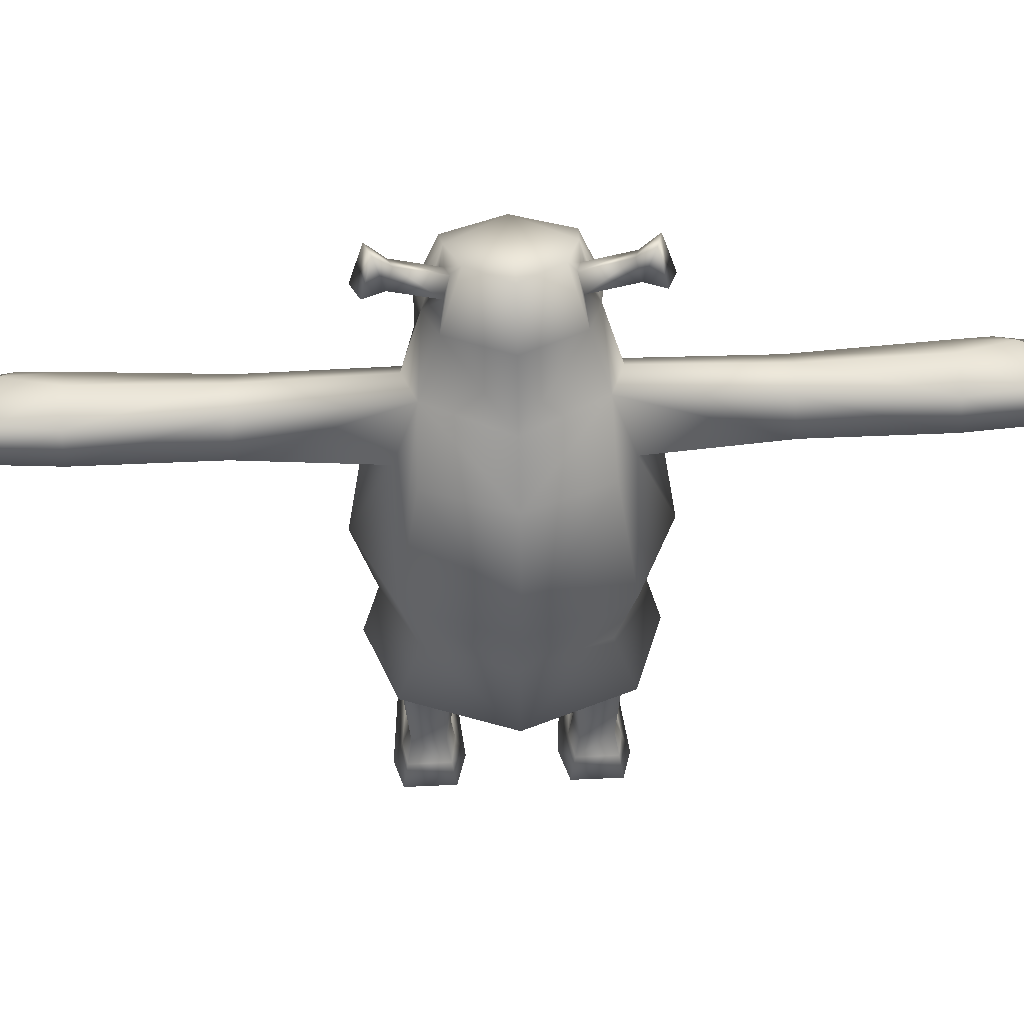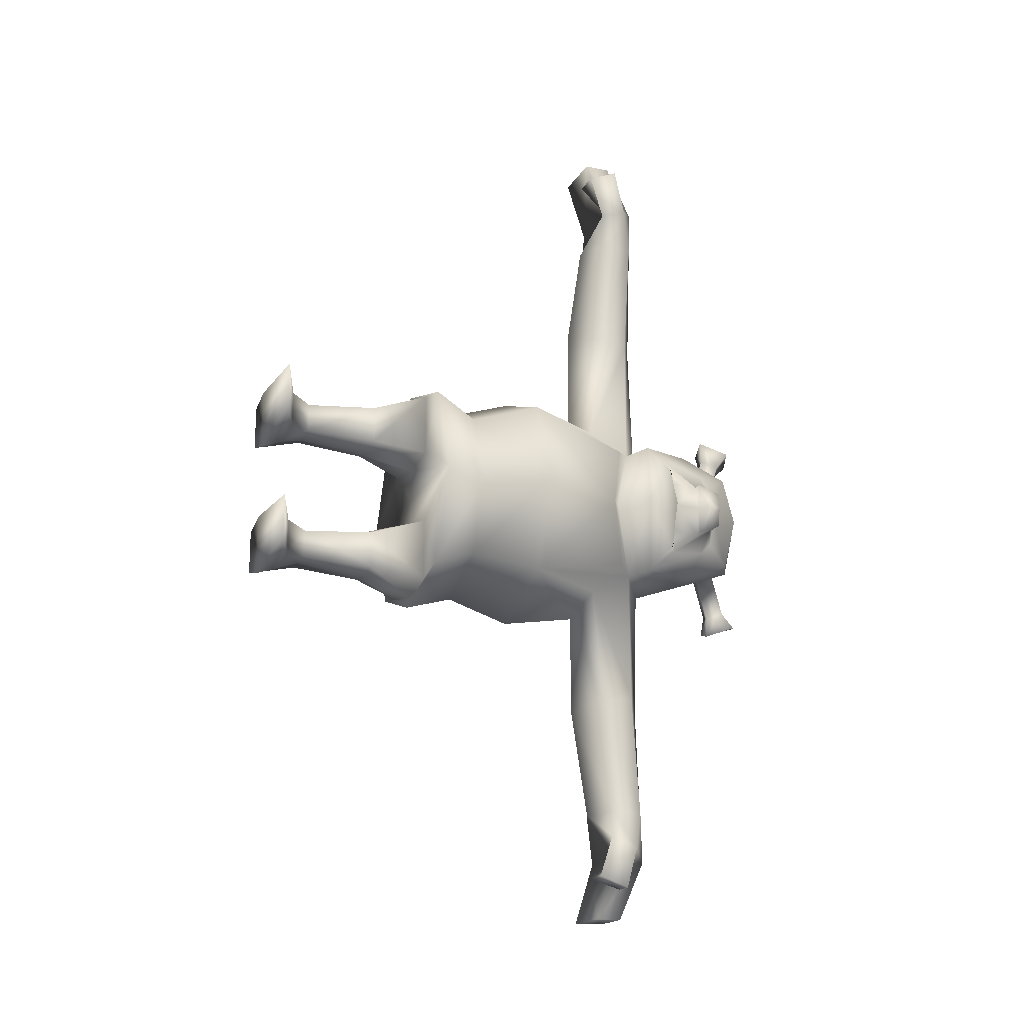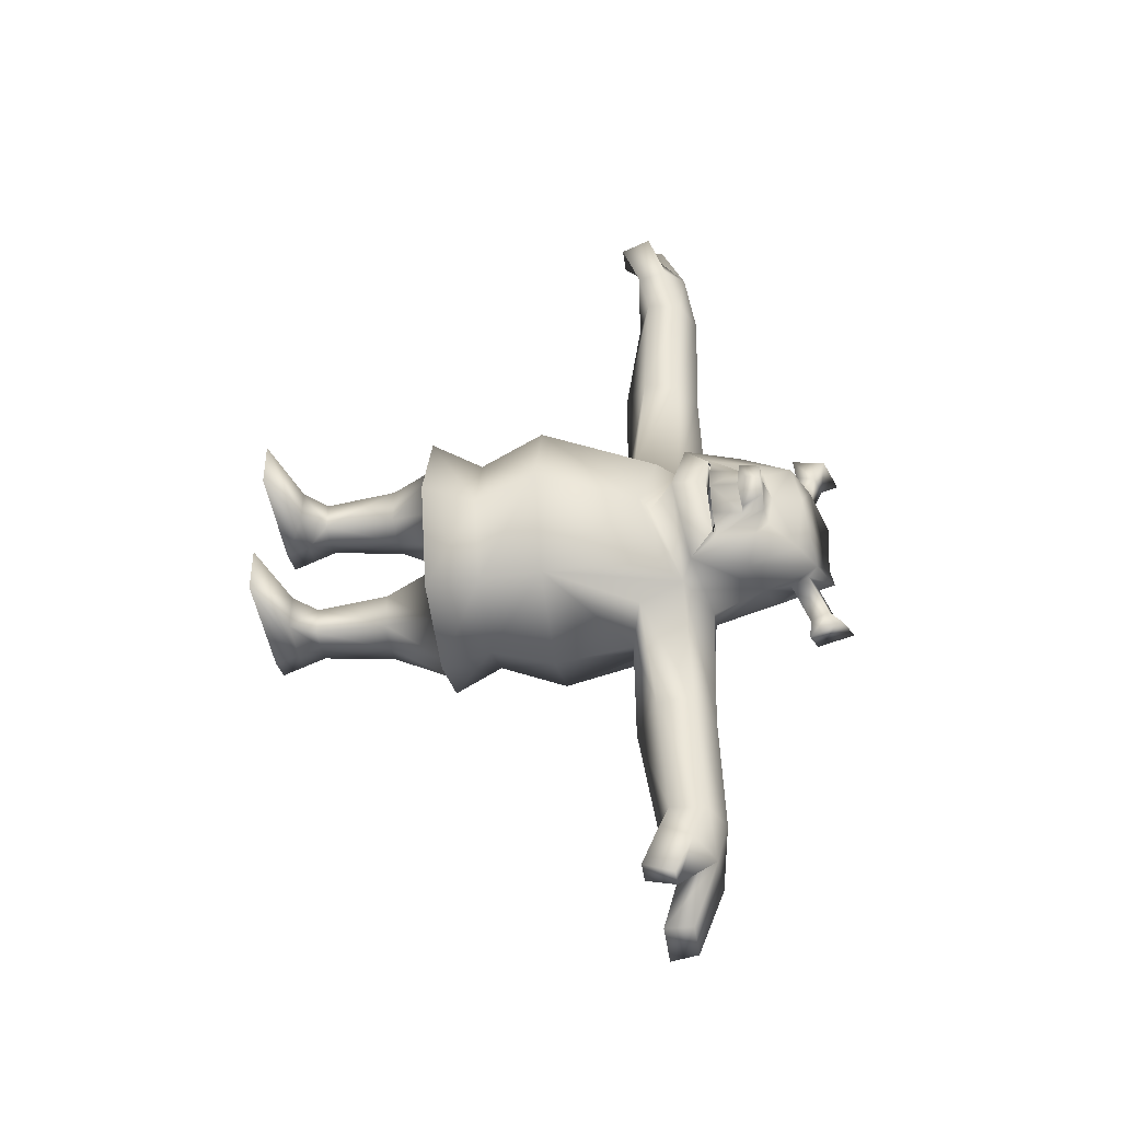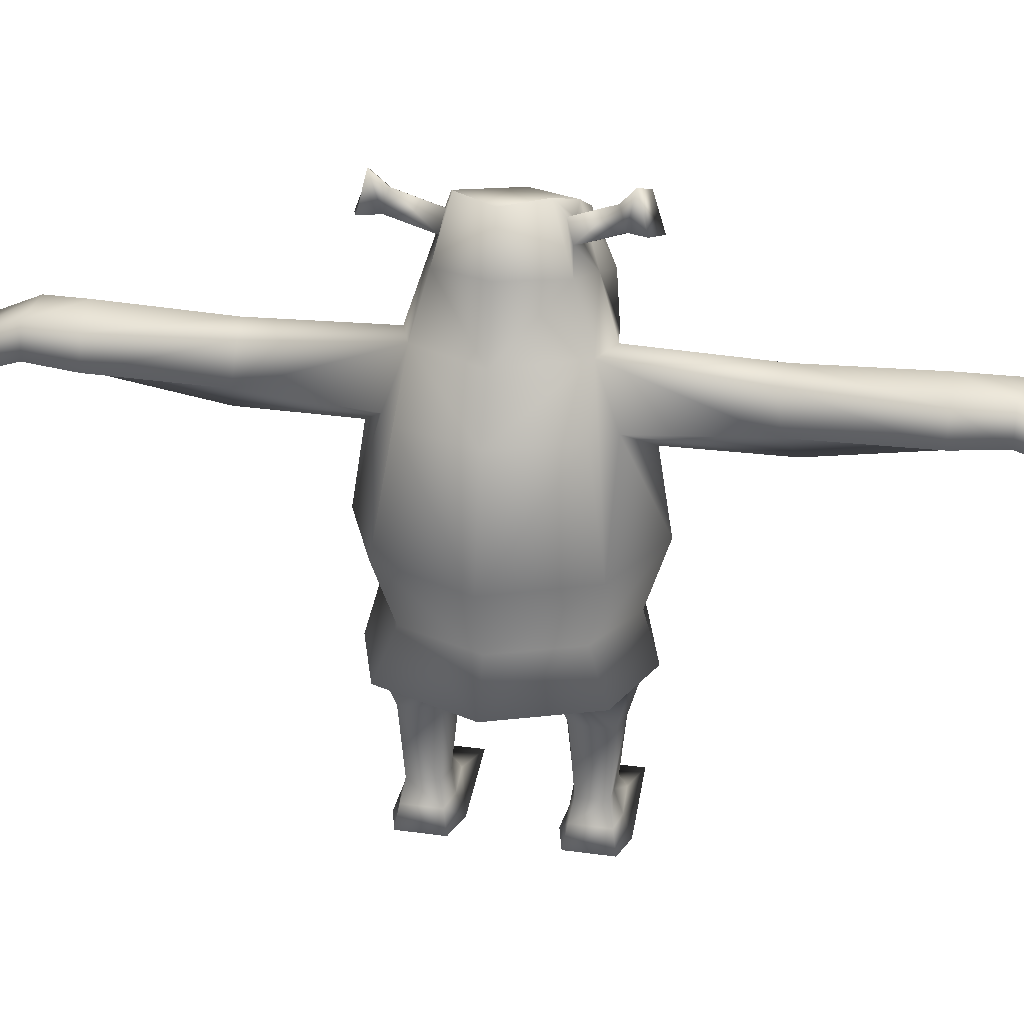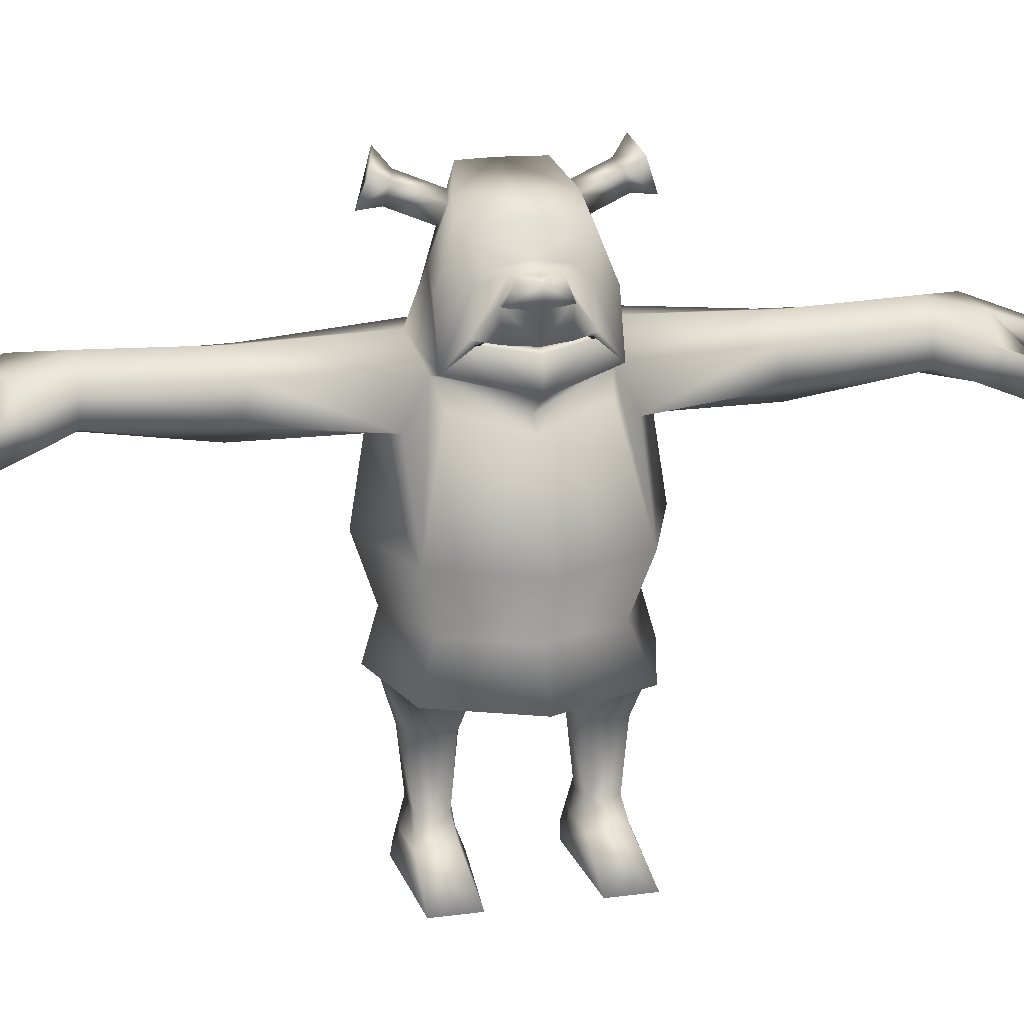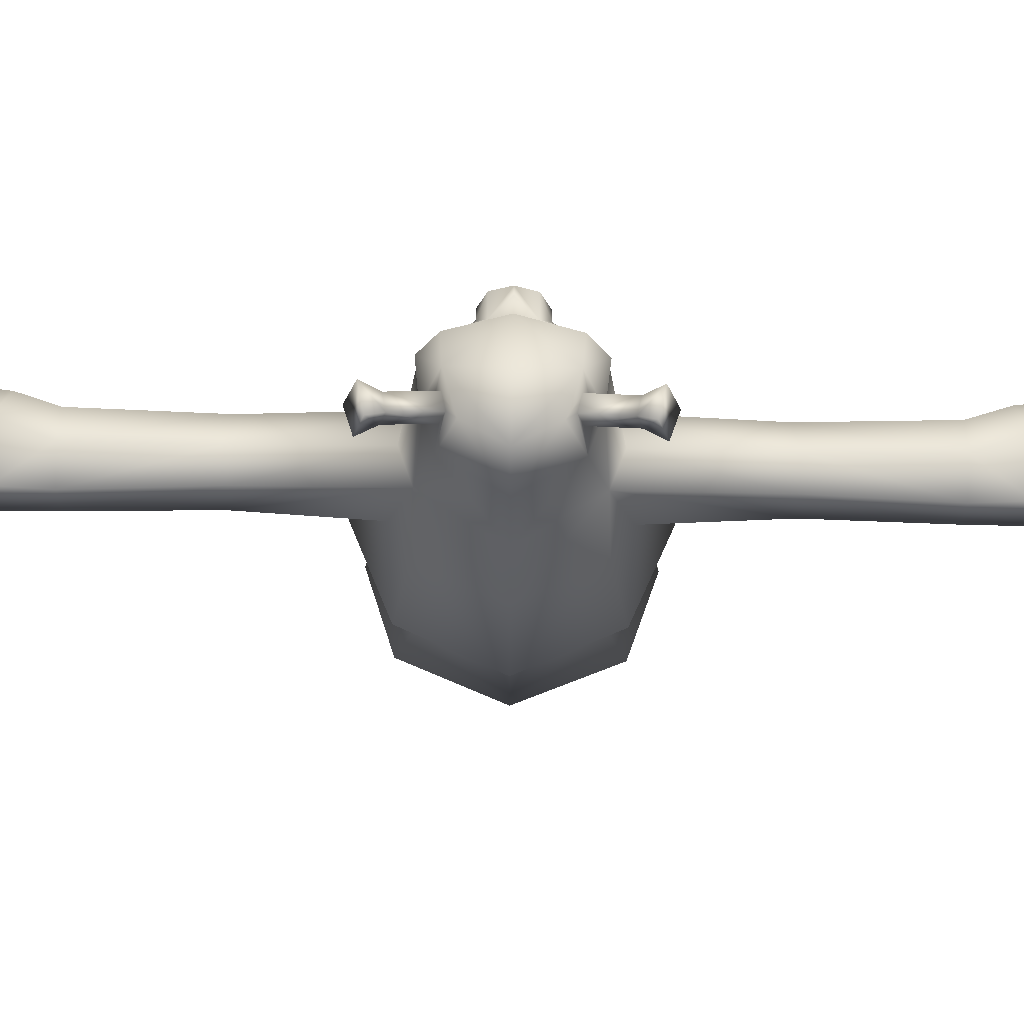
<metadata>
{"format":"obj","ext":"obj","renderer":"f3d","projection":"perspective","resolution":1024,"background":"white","views":[{"elev":43.8,"azim":-93.2,"up":"+Y"},{"elev":-18.0,"azim":68.6,"up":"+Z"},{"elev":-40.9,"azim":98.0,"up":"+Z"},{"elev":26.4,"azim":-77.7,"up":"+Y"},{"elev":19.8,"azim":76.6,"up":"+Y"},{"elev":69.7,"azim":-89.1,"up":"+Y"}]}
</metadata>
<code>
o Cube
v 0.02668 -0.01383 -0.9414
v -0.3266 -0.01383 -0.8776
v -0.995 -0.01383 0
v -0.8314 0.3992 0
v -0.5647 0.3992 -0.6439
v 0 0.3992 -0.9106
v 1.139 -0.01383 0
v 0.467 -0.01383 -0.8776
v 0.9106 0.3992 0
v 0.6439 0.3992 -0.6439
v -1.075 0.9528 0
v -0.7299 0.9528 -0.7774
v 0 0.9528 -1.092
v 1.18 0.9528 0
v 0.8341 0.9528 -0.7774
v -0.8839 1.888 0
v -0.6153 1.875 -0.6311
v 0 2.31 -0.7112
v 0.7379 1.769 0
v 0.5552 1.911 -0.5585
v 0.2793 2.182 -2.839
v 0 2.31 -2.839
v -0.2793 2.182 -2.839
v 0.3343 2.082 -0.6071
v 0 1.769 -2.839
v -0.3245 1.913 -2.839
v 0.3293 1.885 -2.839
v -0.2799 2.309 -0.6071
v 0 1.616 -0.9847
v 0.3444 1.708 -0.795
v -0.3248 1.822 -0.7834
v 0.5055 1.675 -3.448
v 0.5285 1.926 -3.545
v 0.1394 1.793 -3.79
v -0.3482 1.793 -3.79
v 0.1394 2.022 -3.79
v -0.2793 2.022 -3.79
v -0.3482 1.969 -3.243
v -0.2793 2.238 -3.243
v 0.431 2.068 -3.178
v 0.4564 1.817 -3.081
v 0.1992 2.229 -3.277
v 0.1992 1.969 -3.243
v 0.3424 1.926 -3.545
v 0.2735 1.675 -3.448
v 0.6099 1.863 0
v -0.6809 2.346 0
v -0.1274 3.185 -0.3873
v 0.8 2.818 0
v 0.5923 2.88 0
v -0.3956 3.317 0
v 0.8296 2.373 -0
v 0.7512 2.377 -0.2352
v -0.00208 2.971 -0.4755
v -0.134 3.004 -0.4332
v -0.5411 2.881 0
v 0.5896 2.829 -0.2723
v 0.6446 2.802 -0.1604
v 0.02664 3.128 -0.4191
v 0.469 2.64 -0.6071
v 0.1556 3.208 0
v 0.7078 2.367 -0.39
v 0.8924 2.345 -0
v 0.8786 2.793 0
v 0.8334 2.802 -0.1604
v 0.8945 2.674 0
v 0.7922 2.628 -0.2366
v 0.4455 3.057 -0.4384
v 0.6119 2.721 -0.3837
v 0.5386 3.124 0
v 0.7084 2.395 -0.3226
v 0.9036 2.06 0
v 0.628 2.17 -0.6071
v 0.816 2.601 0
v 0.7136 2.628 -0.2366
v 0.6708 2.399 -0.4218
v -0.2354 3.345 -0.3151
v 0.1556 3.205 -0.4192
v 0.07782 2.757 -0.5652
v -0.2576 2.827 -0.4611
v -0.194 3.321 -0.7325
v -0.03998 3.263 -0.7643
v -0.06871 3.106 -0.8207
v -0.2006 3.14 -0.7785
v -0.2733 3.464 -0.8514
v -0.005401 3.363 -0.9066
v -0.05534 3.09 -1.005
v -0.2847 3.149 -0.9312
v 0.07187 -0.01383 0
v -0.6615 -0.01383 -0.8052
v -0.3266 -0.01383 -0.3294
v 0 -0.01383 -1.031
v 0.8052 -0.01383 -0.8052
v 0.06932 -0.01383 -0.2717
v 0.467 -0.01383 -0.3294
v 0.06663 -0.4567 -0.3748
v 0.2998 -0.4567 -0.4428
v -0.1655 -0.4567 -0.4428
v 0.04163 -0.4567 -0.8106
v -0.1655 -0.4567 -0.7642
v 0.2998 -0.4567 -0.7642
v 0.06575 -1.068 -0.441
v 0.2451 -1.068 -0.4799
v -0.1128 -1.068 -0.4799
v 0.04652 -1.068 -0.7271
v -0.1128 -1.068 -0.7271
v 0.2451 -1.068 -0.7271
v 0.06739 -1.453 -0.3386
v 0.9852 -1.453 -0.4108
v -0.211 -1.453 -0.4108
v 0.03741 -1.453 -0.8645
v -0.211 -1.453 -0.7962
v 0.9852 -1.453 -0.7962
v 0.00074 2.274 -1.814
v 0.2996 1.818 -1.816
v 0.273 2.116 -1.763
v -0.2474 2.216 -1.763
v -0.2873 1.881 -1.811
v 0.00074 1.623 -1.901
v 0.3989 -1.261 -0.7617
v 0.04196 -1.261 -0.7958
v 0.06657 -1.261 -0.4093
v 0.3989 -1.261 -0.4454
v -0.1619 -1.261 -0.7617
v -0.1619 -1.261 -0.4454
v 0.02668 -0.01383 0.9414
v -0.3266 -0.01383 0.8776
v -0.5647 0.3992 0.6439
v 0 0.3992 0.9106
v 0.467 -0.01383 0.8776
v 0.6439 0.3992 0.6439
v -0.7299 0.9528 0.7774
v 0 0.9528 1.092
v 0.8341 0.9528 0.7774
v -0.6153 1.875 0.6311
v 0 2.31 0.7112
v 0.5552 1.911 0.5585
v 0.2793 2.182 2.839
v 0 2.31 2.839
v -0.2793 2.182 2.839
v 0.3343 2.082 0.6071
v 0 1.769 2.839
v -0.3245 1.913 2.839
v 0.3293 1.885 2.839
v -0.2799 2.309 0.6071
v 0 1.616 0.9847
v 0.3444 1.708 0.795
v -0.3248 1.822 0.7834
v 0.5055 1.675 3.448
v 0.5285 1.926 3.545
v 0.1394 1.793 3.79
v -0.3482 1.793 3.79
v 0.1394 2.022 3.79
v -0.2793 2.022 3.79
v -0.3482 1.969 3.243
v -0.2793 2.238 3.243
v 0.431 2.068 3.178
v 0.4564 1.817 3.081
v 0.1992 2.229 3.277
v 0.1992 1.969 3.243
v 0.3424 1.926 3.545
v 0.2735 1.675 3.448
v -0.1274 3.185 0.3873
v 0.7512 2.377 0.233
v -0.00208 2.971 0.4755
v -0.134 3.004 0.4332
v 0.5896 2.829 0.2723
v 0.6446 2.802 0.1604
v 0.02664 3.128 0.4191
v 0.469 2.64 0.6071
v 0.7078 2.367 0.39
v 0.8334 2.802 0.1604
v 0.7922 2.628 0.2366
v 0.4455 3.064 0.4384
v 0.6119 2.721 0.3837
v 0.7084 2.395 0.3226
v 0.628 2.17 0.6071
v 0.7136 2.628 0.2366
v 0.6708 2.399 0.4218
v -0.2354 3.345 0.3151
v 0.1556 3.205 0.4192
v 0.07782 2.757 0.5652
v -0.2576 2.827 0.4611
v -0.194 3.321 0.7325
v -0.03998 3.263 0.7643
v -0.06871 3.106 0.8207
v -0.2006 3.14 0.7785
v -0.2733 3.464 0.8514
v -0.005401 3.363 0.9066
v -0.05534 3.09 1.005
v -0.2847 3.149 0.9312
v -0.6615 -0.01383 0.8052
v -0.3266 -0.01383 0.3294
v 0 -0.01383 1.031
v 0.8052 -0.01383 0.8052
v 0.06932 -0.01383 0.2717
v 0.467 -0.01383 0.3294
v 0.06663 -0.4567 0.3748
v 0.2998 -0.4567 0.4428
v -0.1655 -0.4567 0.4428
v 0.04163 -0.4567 0.8106
v -0.1655 -0.4567 0.7642
v 0.2998 -0.4567 0.7642
v 0.06575 -1.068 0.441
v 0.2451 -1.068 0.4799
v -0.1128 -1.068 0.4799
v 0.04652 -1.068 0.7271
v -0.1128 -1.068 0.7271
v 0.2451 -1.068 0.7271
v 0.06739 -1.453 0.3386
v 0.9852 -1.453 0.4108
v -0.211 -1.453 0.4108
v 0.03741 -1.453 0.8645
v -0.211 -1.453 0.7962
v 0.9852 -1.453 0.7962
v 0.00074 2.274 1.814
v 0.2996 1.818 1.816
v 0.273 2.116 1.763
v -0.2474 2.216 1.763
v -0.2873 1.881 1.811
v 0.00074 1.623 1.901
v 0.3989 -1.261 0.7617
v 0.04196 -1.261 0.7958
v 0.06657 -1.261 0.4093
v 0.3989 -1.261 0.4454
v -0.1619 -1.261 0.7617
v -0.1619 -1.261 0.4454
v 0.6052 2.373 -0
v 0.5267 2.377 -0.2352
v 0.4834 2.367 -0.414
v 0.668 2.345 -0
v 0.5027 2.408 -0.3933
v 0.5267 2.377 0.233
v 0.4834 2.367 0.414
v 0.5027 2.408 0.3933
v 0.6052 2.373 -0
v 0.5267 2.377 -0.2352
v 0.4834 2.367 -0.414
v 0.668 2.295 -0
v 0.5027 2.408 -0.3933
v 0.5267 2.377 0.233
v 0.4834 2.367 0.414
v 0.5027 2.408 0.3933
f 3 4 5 90
f 6 13 15 10
f 43 45 32 41
f 92 6 10 93
f 90 5 6 92
f 93 10 9 7
f 10 15 14 9
f 116 21 22 114
f 15 30 24 20
f 19 20 24 46
f 114 22 23 117
f 115 27 21 116
f 39 37 35 38
f 4 11 12 5
f 119 25 27 115
f 118 26 25 119
f 5 12 13 6
f 13 12 31 29
f 28 17 16 47
f 117 23 26 118
f 11 16 17 12
f 15 13 29 30
f 35 37 36 34
f 42 44 45 43
f 42 36 37 39
f 34 36 42 43
f 41 32 33 40
f 38 35 34 43
f 26 38 43 25
f 25 43 41 27
f 21 40 42 22
f 22 42 39 23
f 23 39 38 26
f 27 41 40 21
f 40 33 44 42
f 32 45 44 33
f 15 20 19 14
f 12 17 28 31
f 78 77 51 61
f 54 55 84 83
f 79 78 60 73
f 56 51 77 80
f 47 56 80 28
f 18 79 73 24
f 28 80 79 18
f 24 73 72 46
f 58 57 50 49
f 68 69 60 78
f 70 68 78 61
f 69 76 73 60
f 67 65 64 66
f 74 75 67 66
f 58 49 64 65
f 75 58 65 67
f 58 75 76 69
f 57 58 69 68
f 62 63 72 73
f 52 53 75 74
f 71 62 73 76
f 53 71 76 75
f 59 48 77 78
f 54 59 78 79
f 48 55 80 77
f 55 54 79 80
f 84 81 85 88
f 59 54 83 82
f 55 48 81 84
f 48 59 82 81
f 88 85 86 87
f 81 82 86 85
f 83 84 88 87
f 82 83 87 86
f 2 1 99 100
f 95 94 96 97
f 2 91 3 90
f 8 1 92 93
f 1 2 90 92
f 95 8 93 7
f 94 95 7 89
f 91 94 89 3
f 99 101 107 105
f 101 97 103 107
f 91 2 100 98
f 94 91 98 96
f 8 95 97 101
f 1 8 101 99
f 99 105 106 100
f 100 106 104 98
f 98 104 102 96
f 121 120 113 111
f 123 109 113 120
f 125 110 108 122
f 121 111 112 124
f 124 112 110 125
f 108 111 113 109
f 110 112 111 108
f 28 117 118 31
f 31 118 119 29
f 29 119 115 30
f 30 115 116 24
f 18 114 117 28
f 24 116 114 18
f 123 122 108 109
f 103 102 122 123
f 106 124 125 104
f 105 121 124 106
f 104 125 122 102
f 103 123 120 107
f 105 107 120 121
f 96 102 103 97
f 3 192 128 4
f 129 131 134 133
f 160 158 149 162
f 194 195 131 129
f 192 194 129 128
f 195 7 9 131
f 131 9 14 134
f 218 216 139 138
f 134 137 141 147
f 19 46 141 137
f 216 219 140 139
f 217 218 138 144
f 156 155 152 154
f 4 128 132 11
f 221 217 144 142
f 220 221 142 143
f 128 129 133 132
f 133 146 148 132
f 145 47 16 135
f 219 220 143 140
f 11 132 135 16
f 134 147 146 133
f 152 151 153 154
f 159 160 162 161
f 159 156 154 153
f 151 160 159 153
f 158 157 150 149
f 155 160 151 152
f 143 142 160 155
f 142 144 158 160
f 138 139 159 157
f 139 140 156 159
f 140 143 155 156
f 144 138 157 158
f 157 159 161 150
f 149 150 161 162
f 134 14 19 137
f 132 148 145 135
f 181 61 51 180
f 165 186 187 166
f 182 177 170 181
f 56 183 180 51
f 47 145 183 56
f 136 141 177 182
f 145 136 182 183
f 141 46 72 177
f 168 49 50 167
f 174 181 170 175
f 70 61 181 174
f 175 170 177 179
f 173 66 64 172
f 74 66 173 178
f 168 172 64 49
f 178 173 172 168
f 168 175 179 178
f 167 174 175 168
f 171 177 72 63
f 52 74 178 164
f 176 179 177 171
f 164 178 179 176
f 169 181 180 163
f 165 182 181 169
f 163 180 183 166
f 166 183 182 165
f 187 191 188 184
f 169 185 186 165
f 166 187 184 163
f 163 184 185 169
f 191 190 189 188
f 184 188 189 185
f 186 190 191 187
f 185 189 190 186
f 127 202 201 126
f 197 199 198 196
f 127 192 3 193
f 130 195 194 126
f 126 194 192 127
f 197 7 195 130
f 196 89 7 197
f 193 3 89 196
f 201 207 209 203
f 203 209 205 199
f 193 200 202 127
f 196 198 200 193
f 130 203 199 197
f 126 201 203 130
f 201 202 208 207
f 202 200 206 208
f 200 198 204 206
f 223 213 215 222
f 225 222 215 211
f 227 224 210 212
f 223 226 214 213
f 226 227 212 214
f 210 211 215 213
f 212 210 213 214
f 145 148 220 219
f 148 146 221 220
f 146 147 217 221
f 147 141 218 217
f 136 145 219 216
f 141 136 216 218
f 225 211 210 224
f 205 225 224 204
f 208 206 227 226
f 207 208 226 223
f 206 204 224 227
f 205 209 222 225
f 207 223 222 209
f 198 199 205 204
f 171 63 231 234
f 62 71 232 230
f 164 176 235 233
f 63 62 230 231
f 52 164 233 228
f 71 53 229 232
f 53 52 228 229
f 176 171 234 235
f 235 234 242 243
f 234 231 239 242
f 230 232 240 238
f 231 230 238 239
f 233 235 243 241
f 228 233 241 236
f 232 229 237 240
f 229 228 236 237
f 50 57 68 70
f 50 70 174 167

</code>
